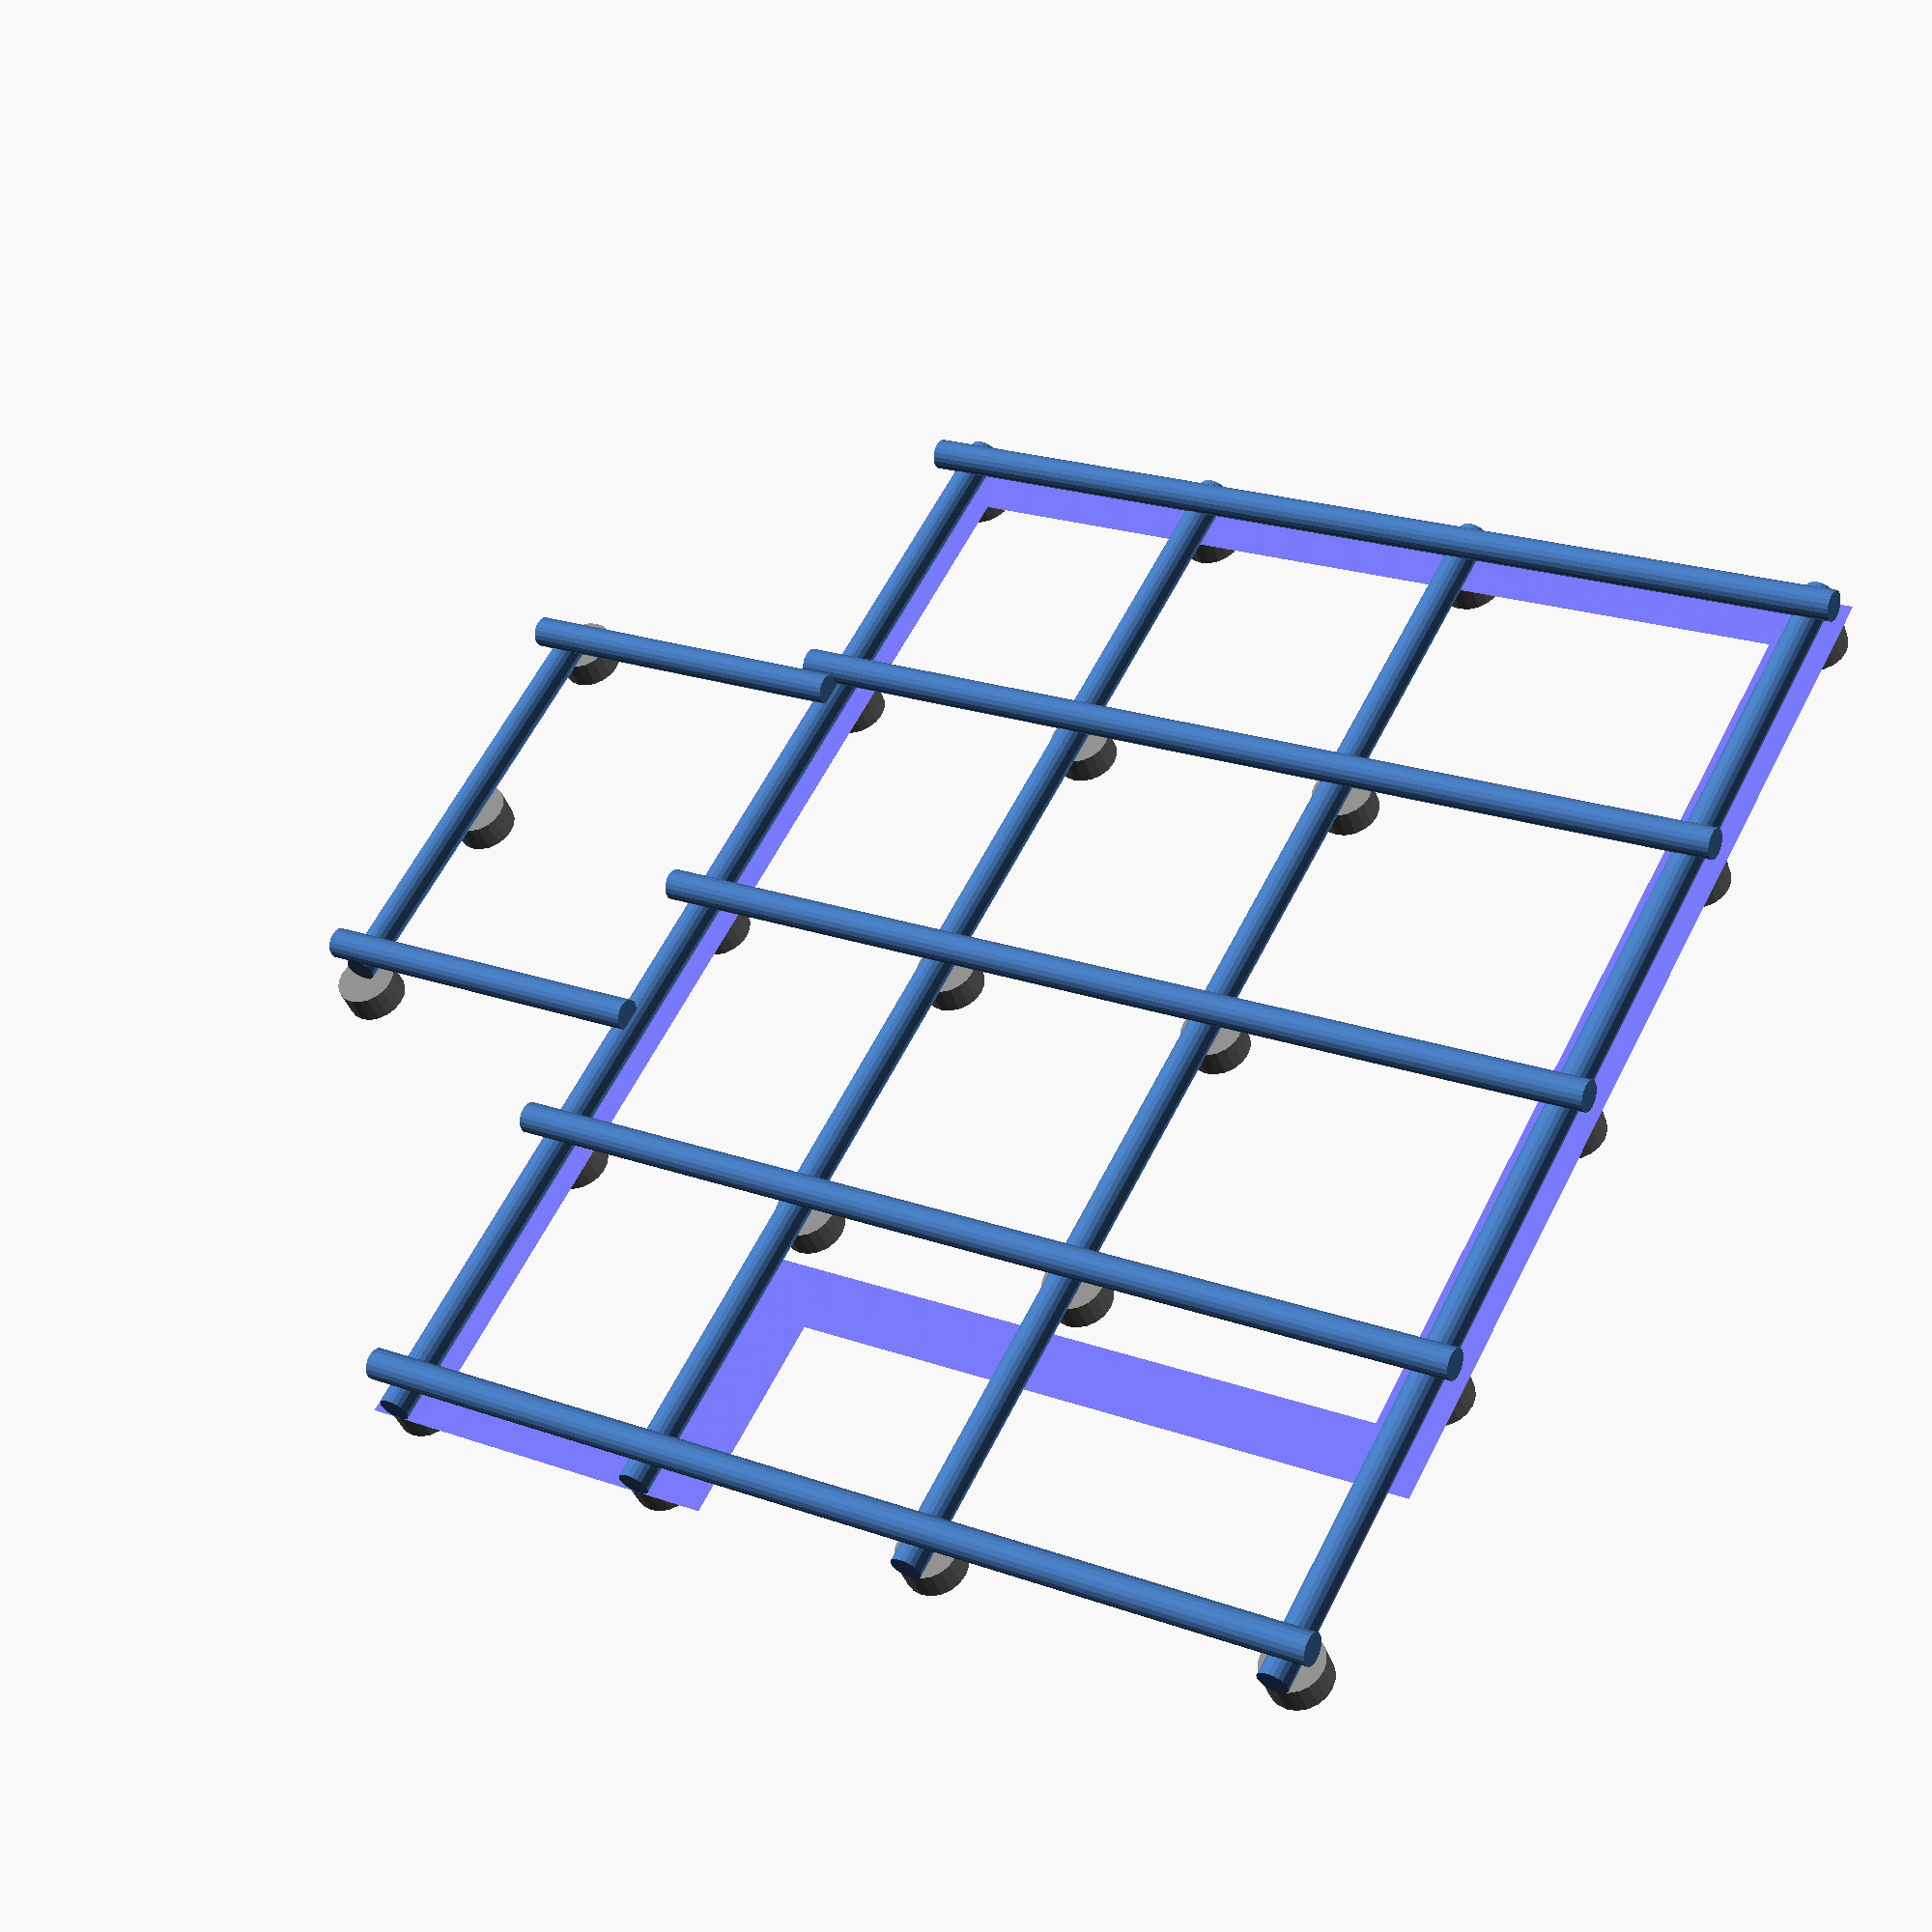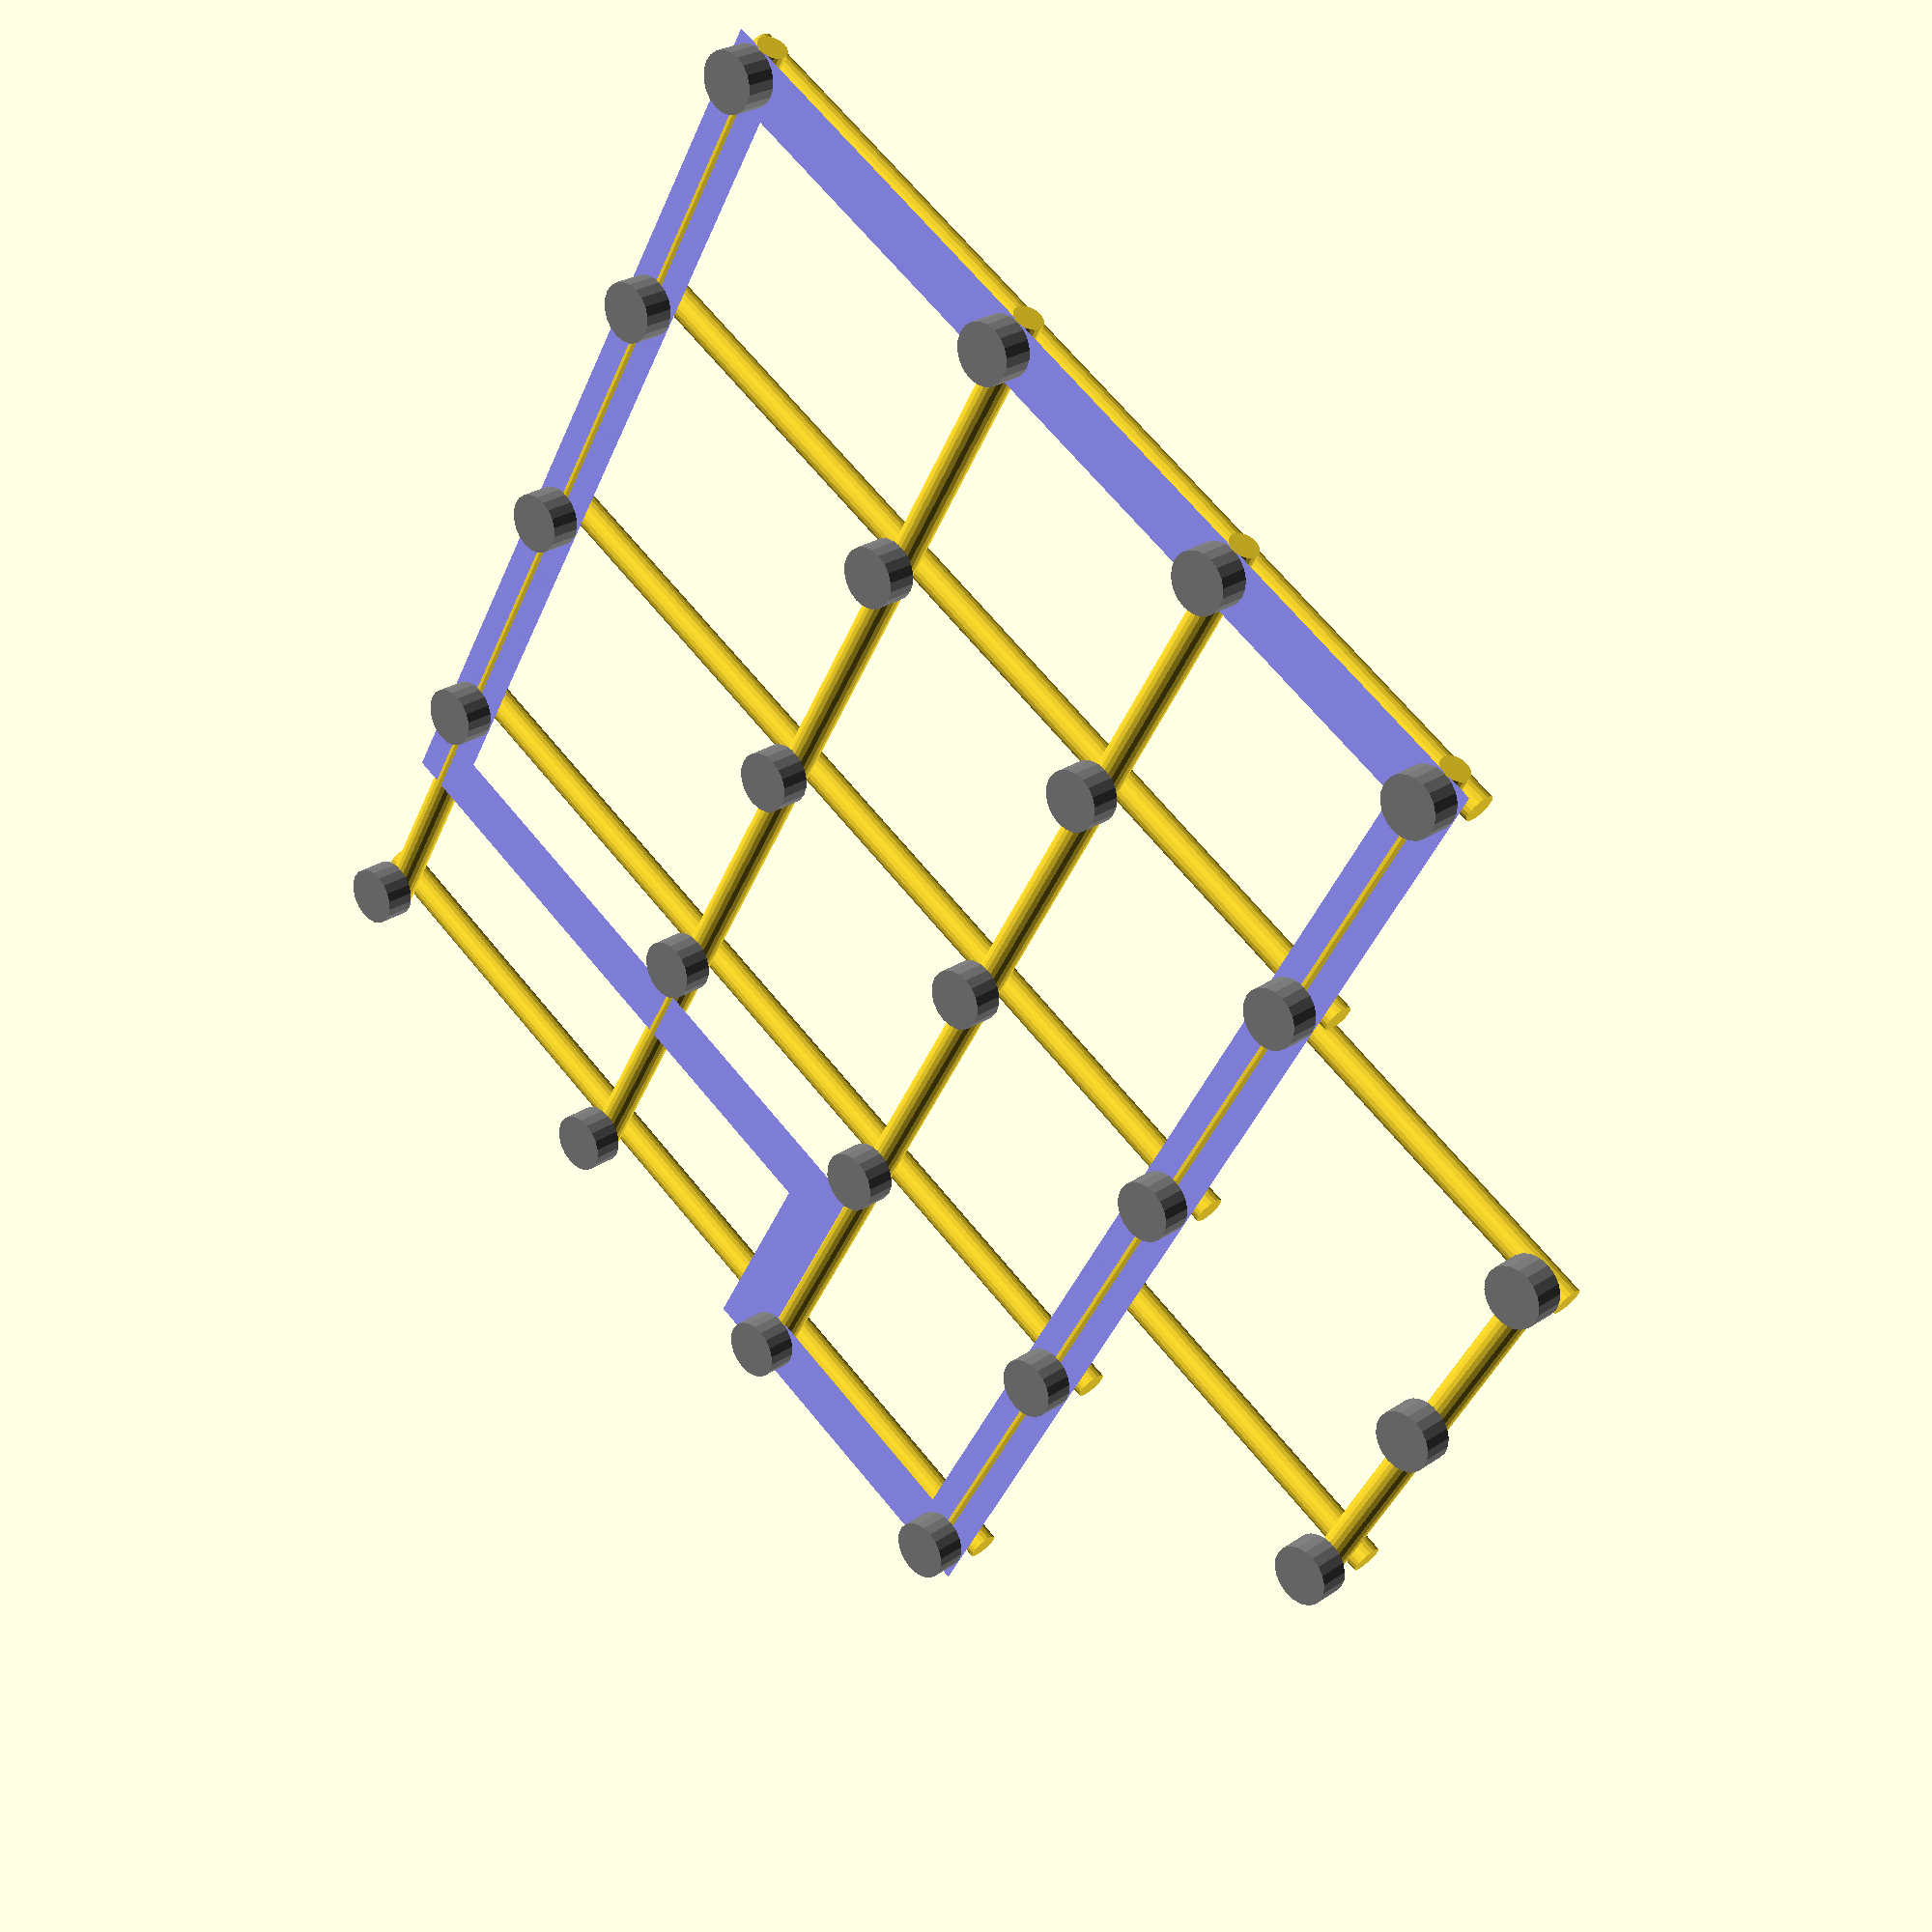
<openscad>
flat = false;
floorFrame = false;
logs = true;

pw = 0.5; // plinth width
ph = 0.25; // plinth height
sx = 8.3; // house width
sy = 10.2; // house length

p2 = -0.05;

n = [0, p2];
ne = [p2, p2];
e = [p2, 0];
se = [p2, -p2];
s = [0, -p2];
sw = [-p2, -p2];
w = [-p2, 0];
nw = [-p2, p2];

module plinth(x, y) {
    echo("plinth position: ", [x, y])
    if (flat) {
        color("gray")
        translate([x, y])
        circle($fn = 20, r = pw/2);
    } else {
        color("gray")
        translate([x, y, ph/2])
        cylinder($fn = 20, h = ph, r = pw/2, center = true);
    }
}

// Corners
wt = 0.5;
wt2 = wt/2;
c1 = [0 + wt, 0 + wt];
c2 = [0 + wt, sy - wt];
c3 = [sx - wt, sy - wt];
c4 = [sx - wt, 1.7 + wt];
c5 = [3.1 - wt, 1.7 + wt];
c6 = [3.1 - wt, 0 + wt];
oc1 = [0, 0];
oc2 = [0, sy];
oc3 = [sx, sy];
oc4 = [sx, 1.7];
oc5 = [3.1, 1.7];
oc6 = [3.1, 0];


// Outer surface area
if (flat) {
    color("blue", 0.3)
    difference() {
        polygon([oc1, oc2, oc3, oc4, oc5, oc6]);
        polygon([c1, c2, c3, c4, c5, c6]);
    }
} else {
    color("blue", 0.3)
    translate([0, 0, ph])
    linear_extrude(0.01)
    difference() {
        polygon([oc1, oc2, oc3, oc4, oc5, oc6]);
        polygon([c1, c2, c3, c4, c5, c6]);
    }
}

// Create a line of plinths
module plinth_line(coord1, coord2, nbr, tag = "cc") {
    assert(nbr >= 2, "more than two plinths");
    let ( cc = (coord2 - coord1)/(nbr - 1)
        )
        echo(tag, sqrt(cc[0]*cc[0] + cc[1]*cc[1]))
        for (i=[0:nbr - 1])
          plinth(coord1[0] + i*cc[0], coord1[1] + i*cc[1]);
}

module beam(p1, p2, width, height, color = "yellow") {
    let ( x_diff = p2[0] - p1[0]
        , y_diff = p2[1] - p1[1]
        , length = sqrt(pow(x_diff, 2) + pow(y_diff, 2))
        )
        color(color)
        translate(p1 + (p2 - p1)/2)
        rotate(atan2(y_diff, x_diff))
        cube([length, width, height], center = true);
}

module doublebeam(p1, p2, width, height) {
    beam(p1, p2, width, height);
    translate([0, 0, height]) beam(p1, p2, width, height, "gray");
}

// Outer beams

if (floorFrame) {
    let ( th = 0.06
        , h = 0.2
        )
    translate([0, 0, 0.8]) 
    union() {
        doublebeam(c1, c2, th, h);
        doublebeam(c2, c3, th, h);
        doublebeam(c3, c4, th, h);
        doublebeam(c4, c5, th, h);
        doublebeam(c5, c6, th, h);
        doublebeam(c6, c1, th, h);
    }
}

if (true) {
    // Wall plinths
    plinth_line(oc1 + [wt2, wt2], oc2 + [wt2, -wt2], 5, "line 1");
    plinth_line(oc1 + [2.8 - wt2, wt2], oc2 + [2.8 -wt2, -wt2], 5, "line 2");
    plinth_line(oc1 + [5.0, wt2], oc2 + [5.0, -wt2], 5, "line 4");
    plinth_line(oc1 + [8.3 - wt2, wt2], oc3 + [-wt2, -wt2], 5, "line 4");

    // Winter garden
    let ( l1 = 3.7
        , l2 = 3.75
        , w = 2.5
        )
        plinth_line([-w, l1], [-w, l2 + l1], 3, "winter garden");
}
    
module log(l) {
    rotate([-90, 0, 0])
    cylinder($fn = 20, h = l, r = 0.125);
}
 
if (logs) {
    // bottom layer
    translate([wt2, 0, ph + 0.12]) log(sy);
    translate([2.8 - wt2, 0, ph + 0.12]) log(sy);
    translate([5.0, 0, ph + 0.12]) log(sy);
    translate([8.3 - wt2, 0, ph + 0.12]) log(sy);
    
    // top layer
    translate([0, wt2, ph + 0.3]) rotate([0, 0, -90]) log(sx);
    translate([0, 2.675, ph + 0.3]) rotate([0, 0, -90]) log(sx);
    translate([0, 5.1, ph + 0.3]) rotate([0, 0, -90]) log(sx);
    translate([0, 7.525, ph + 0.3]) rotate([0, 0, -90]) log(sx);
    translate([0, 9.95, ph + 0.3]) rotate([0, 0, -90]) log(sx);
    
    // winter garden
    translate([-2.5, 3.7, ph + 0.12]) log(3.75);
    translate([-2.7, 3.8, ph + 0.3]) rotate([0, 0, -90]) log(3);
    translate([-2.7, 3.8 + 3.5, ph + 0.3]) rotate([0, 0, -90]) log(3);
}

</openscad>
<views>
elev=219.2 azim=208.2 roll=162.2 proj=p view=wireframe
elev=153.4 azim=150.2 roll=316.6 proj=p view=wireframe
</views>
